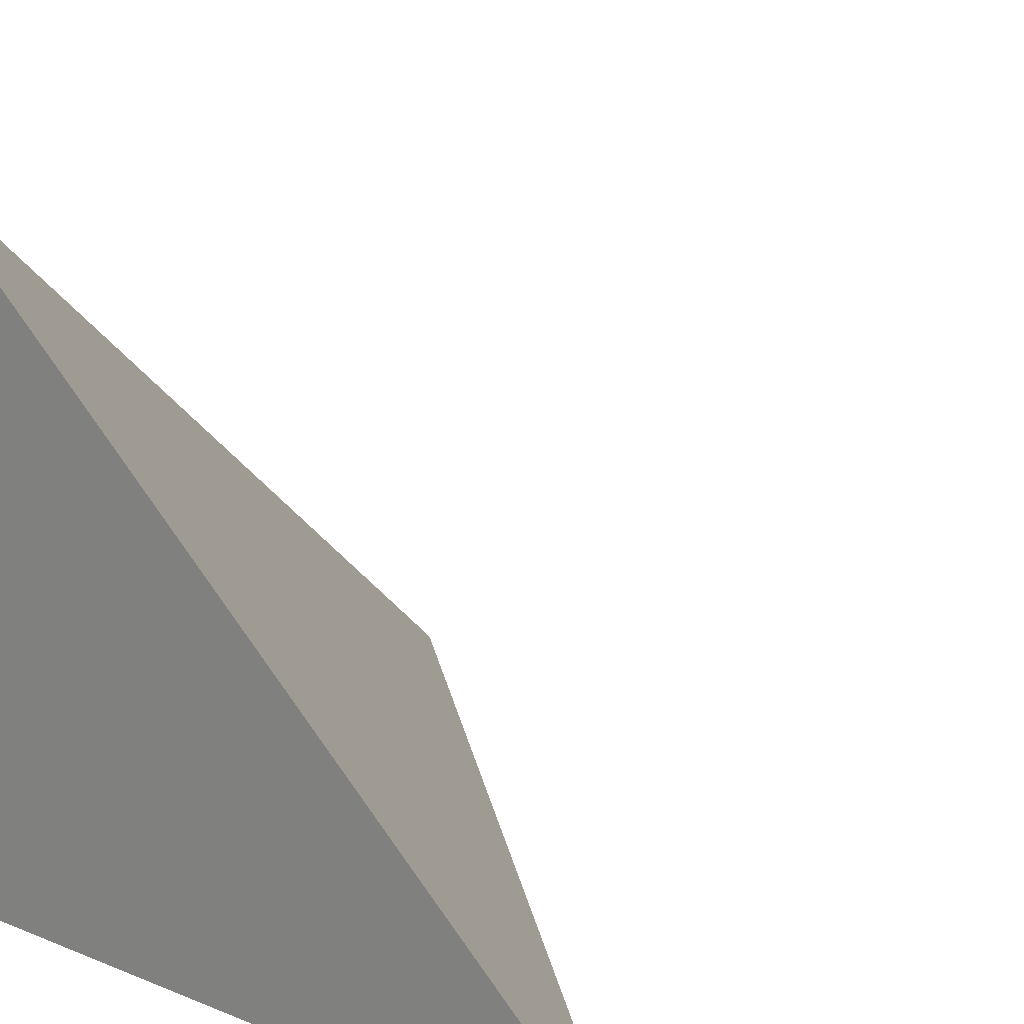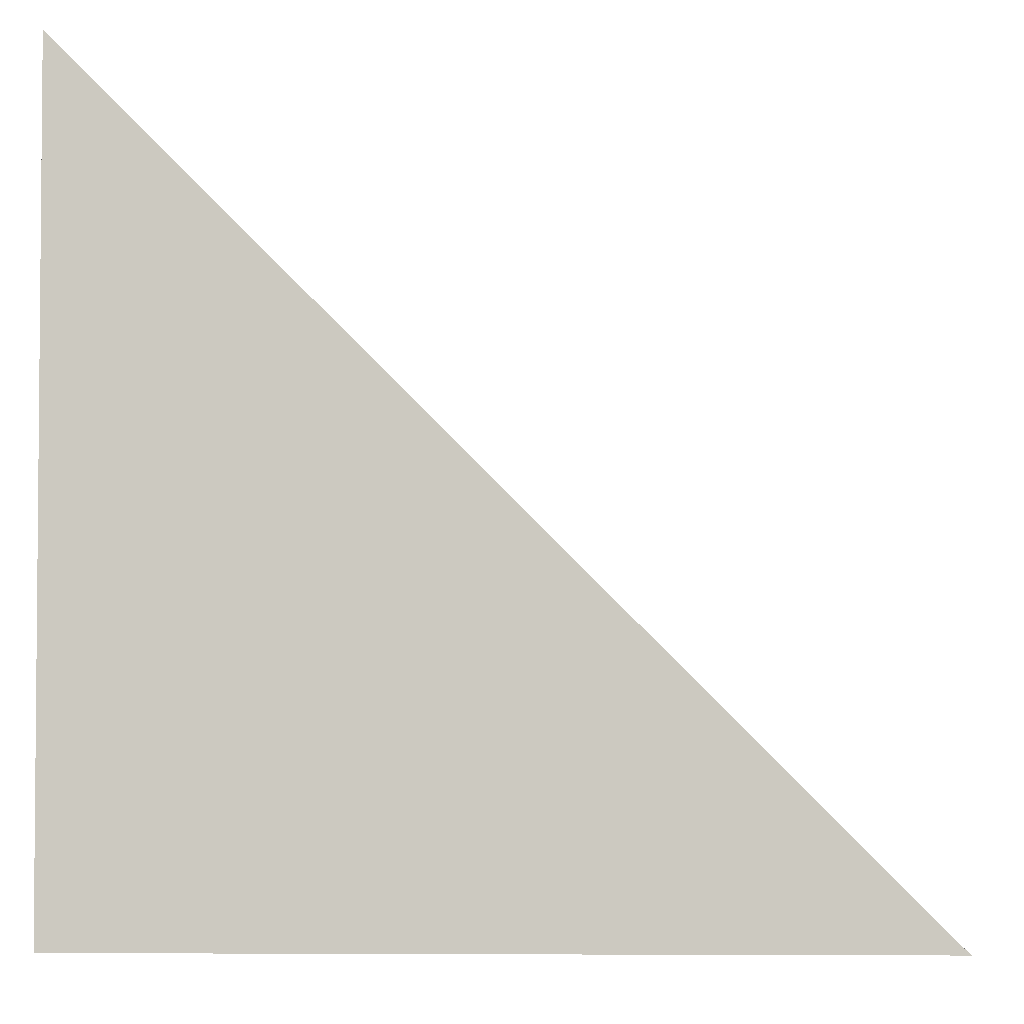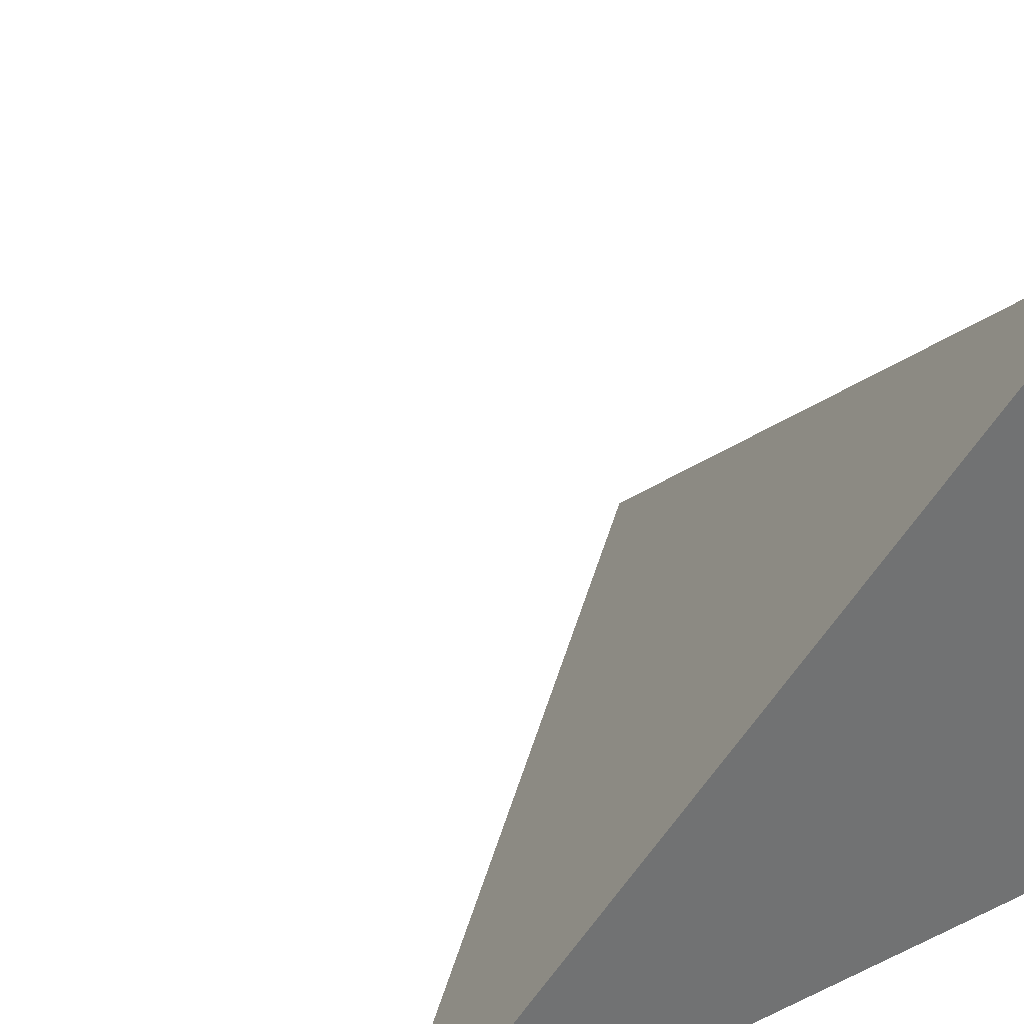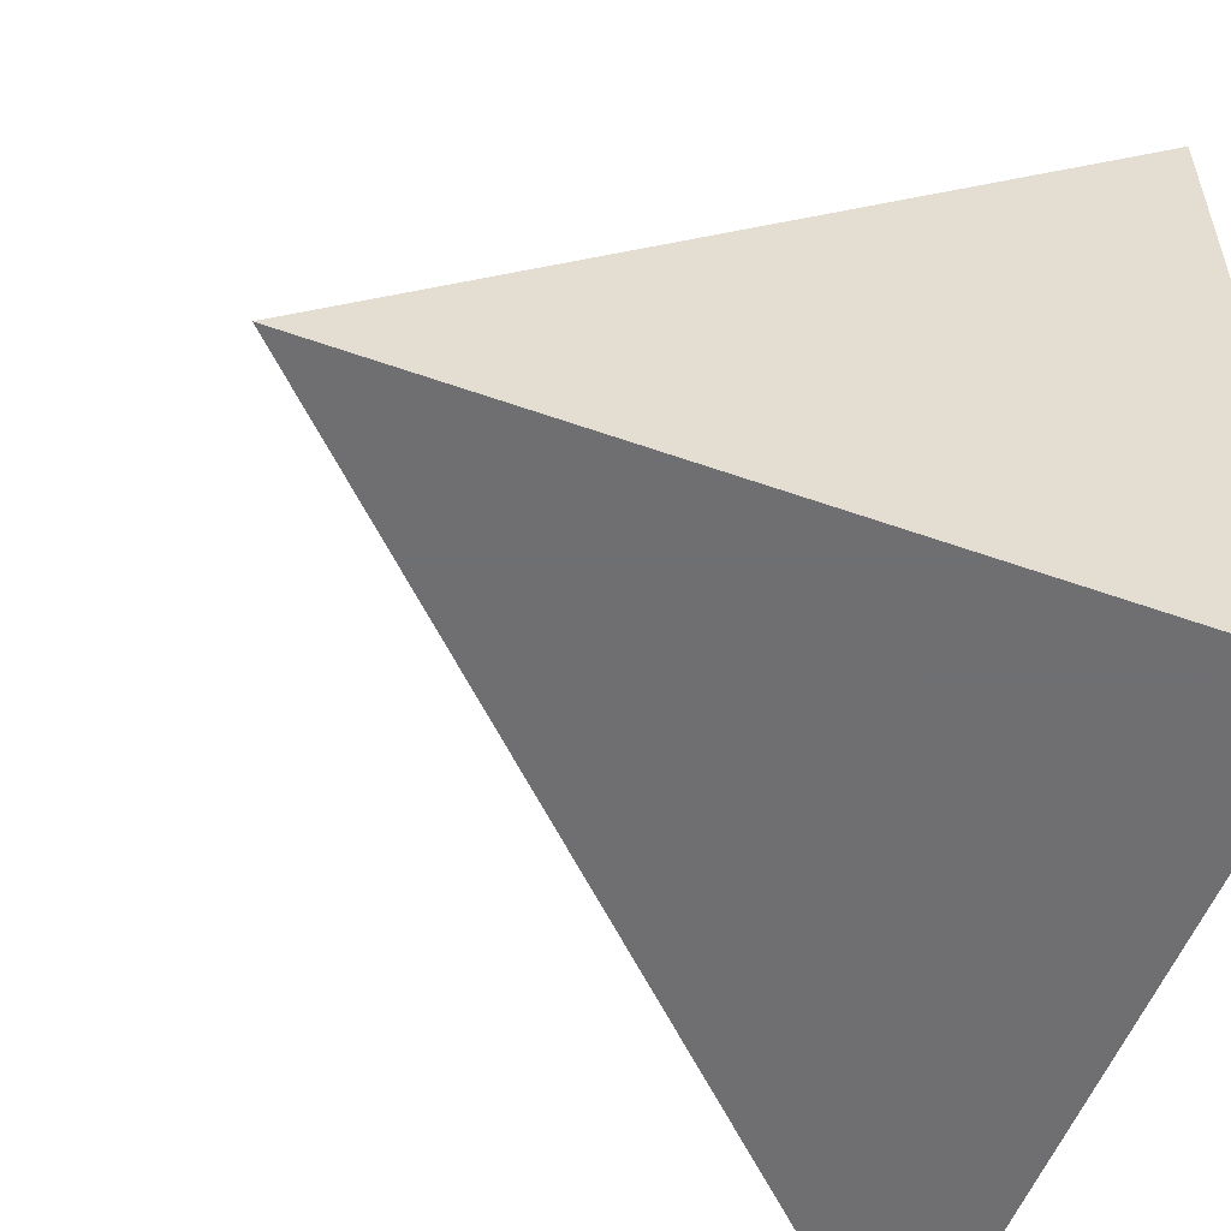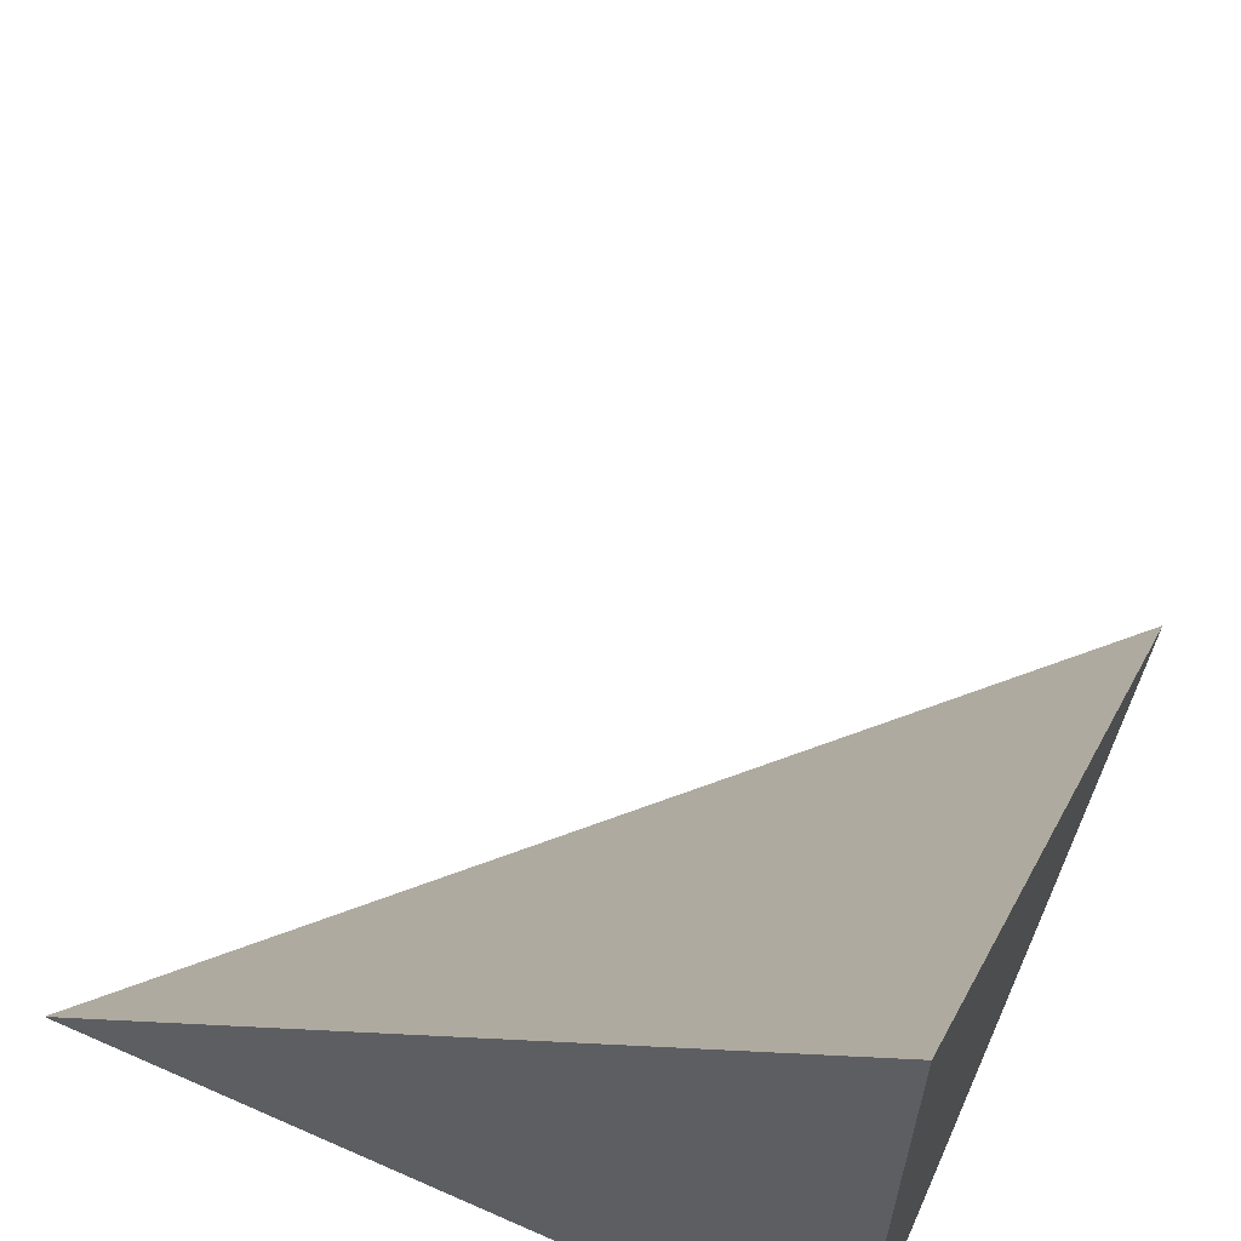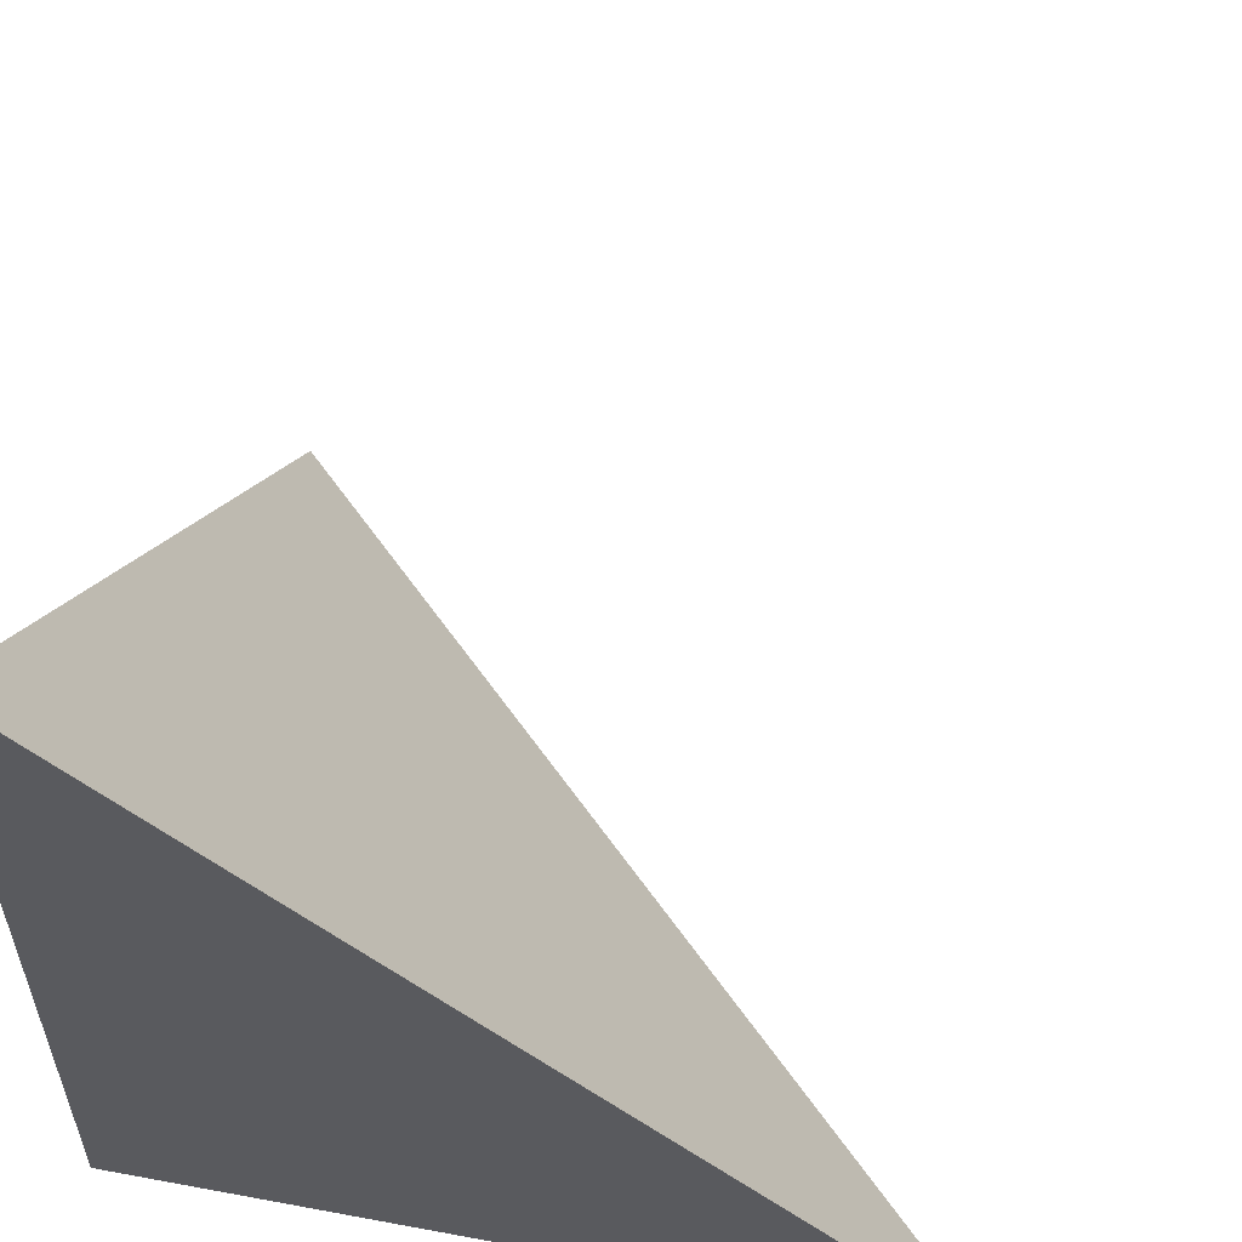
<metadata>
{"format":"obj","ext":"obj","renderer":"f3d","projection":"perspective","resolution":1024,"background":"white","views":[{"elev":22.5,"azim":34.4,"up":"+Z"},{"elev":-3.2,"azim":-88.6,"up":"+Y"},{"elev":37.0,"azim":-121.1,"up":"+Z"},{"elev":-54.7,"azim":-110.6,"up":"+Z"},{"elev":62.6,"azim":-155.9,"up":"+Y"},{"elev":56.8,"azim":-79.0,"up":"+Y"}]}
</metadata>
<code>
v  1  -11.01  1
v  2  -11.01  1
v  1  -10.01  1
v  1  -11.01  2
f 1 3 2
f 1 4 3
f 1 2 4
f 2 3 4

</code>
